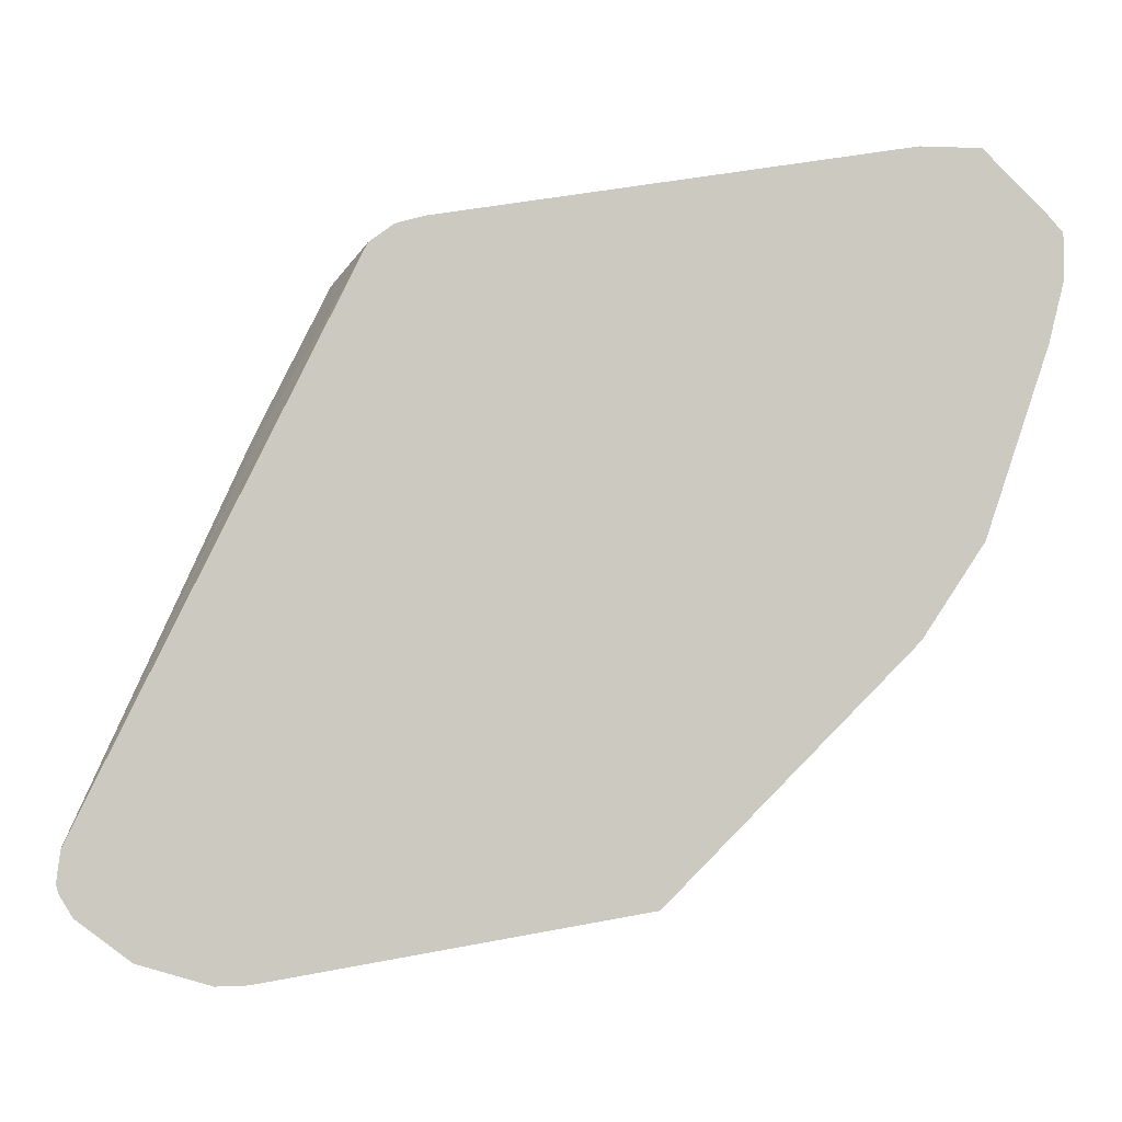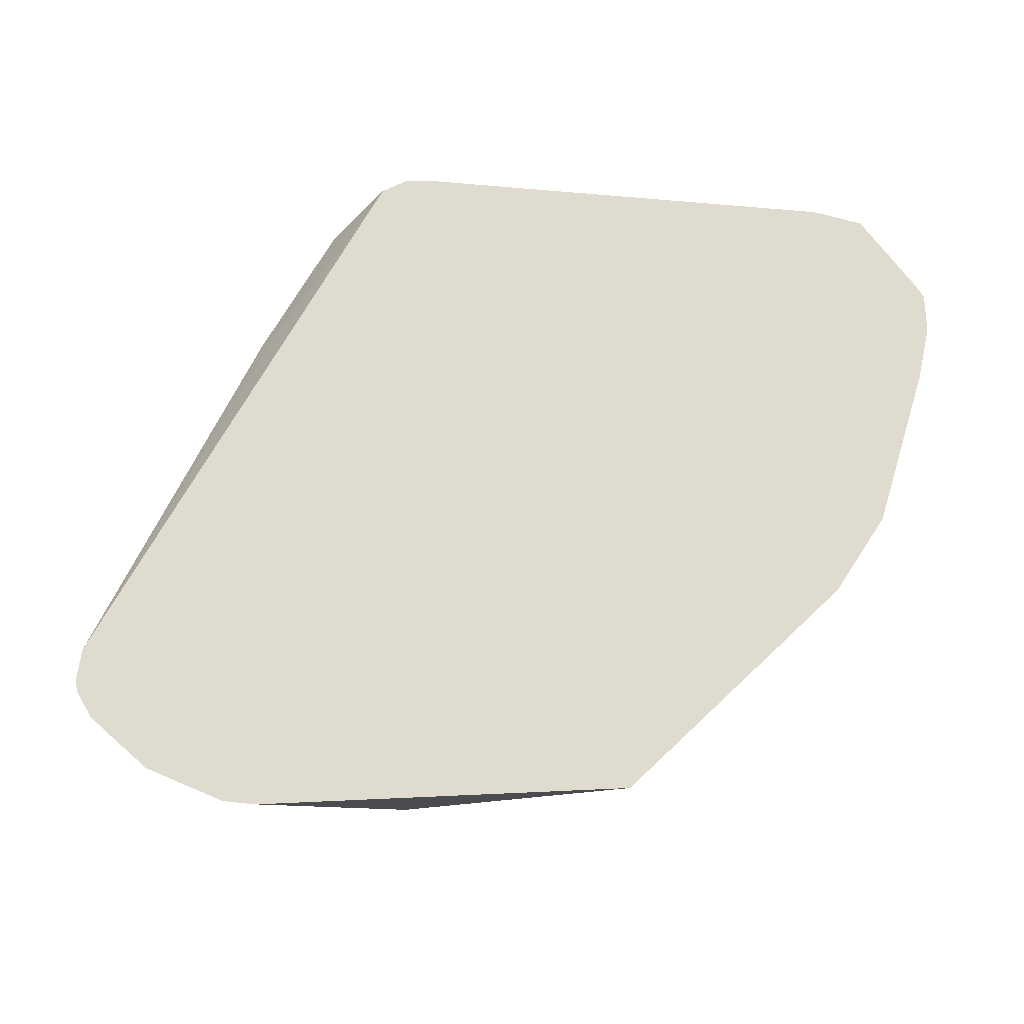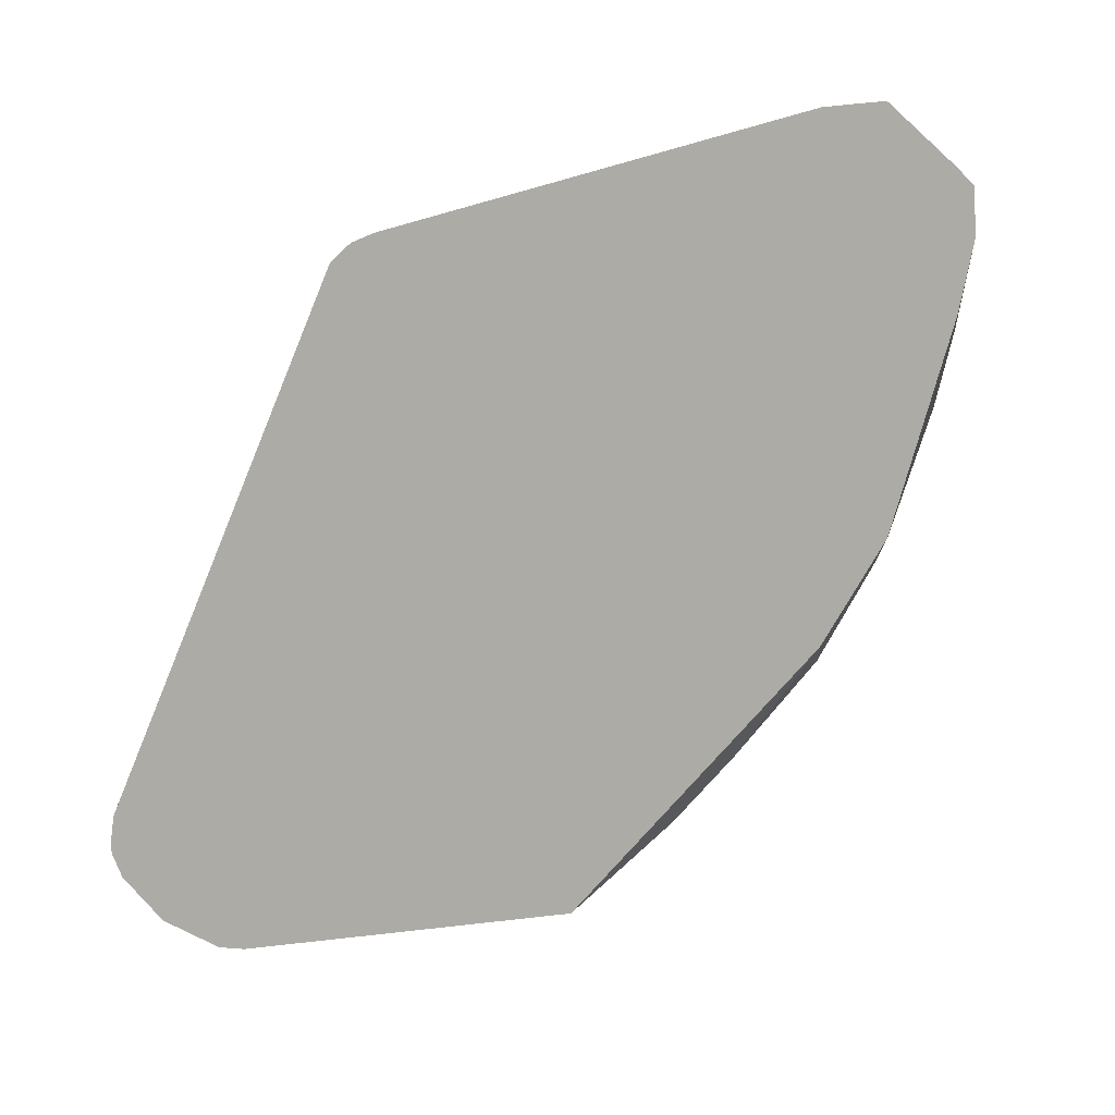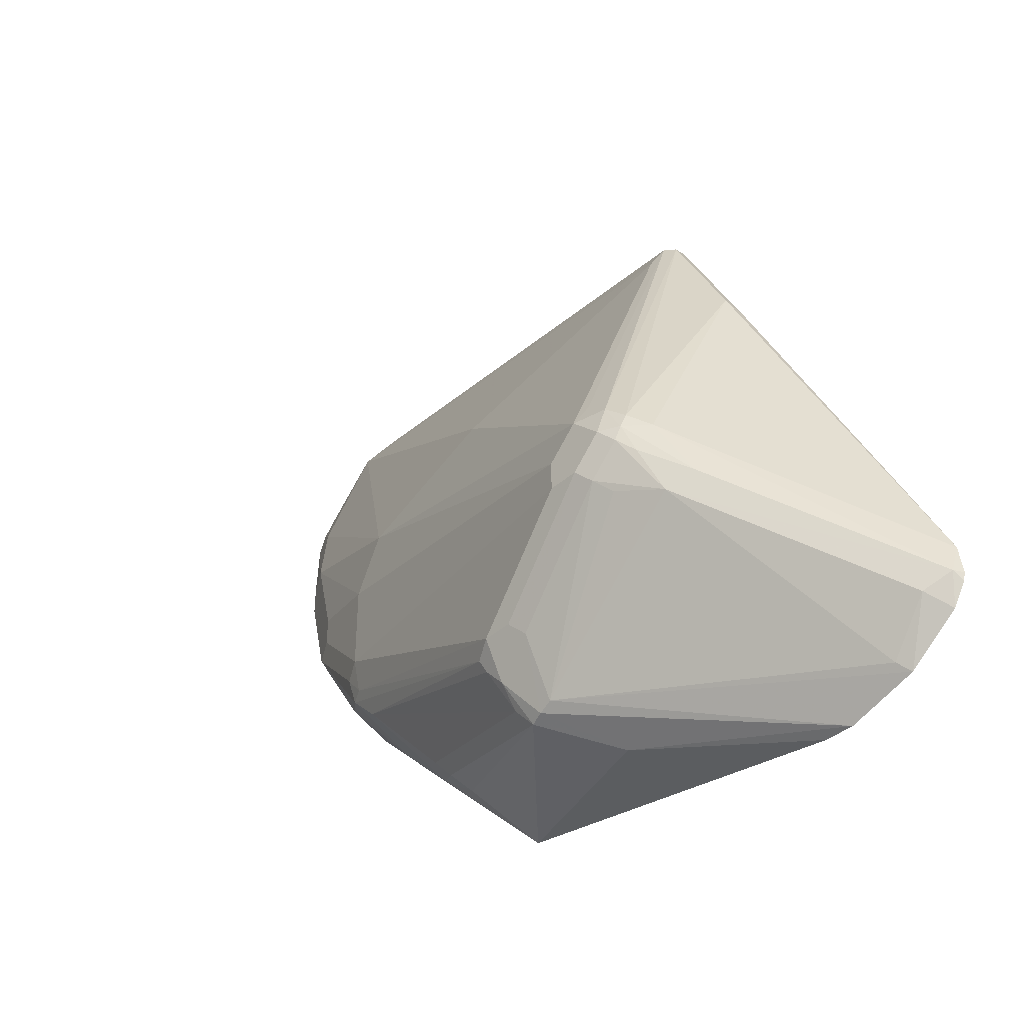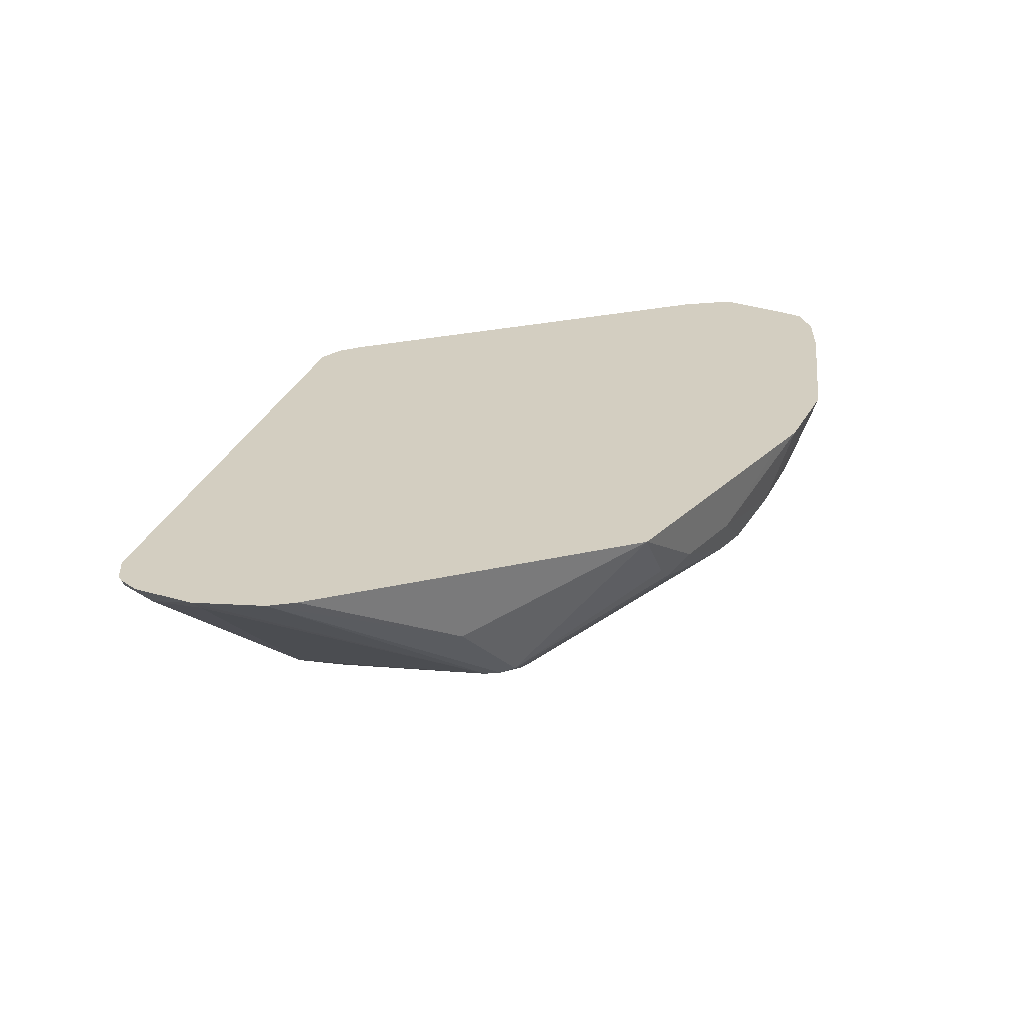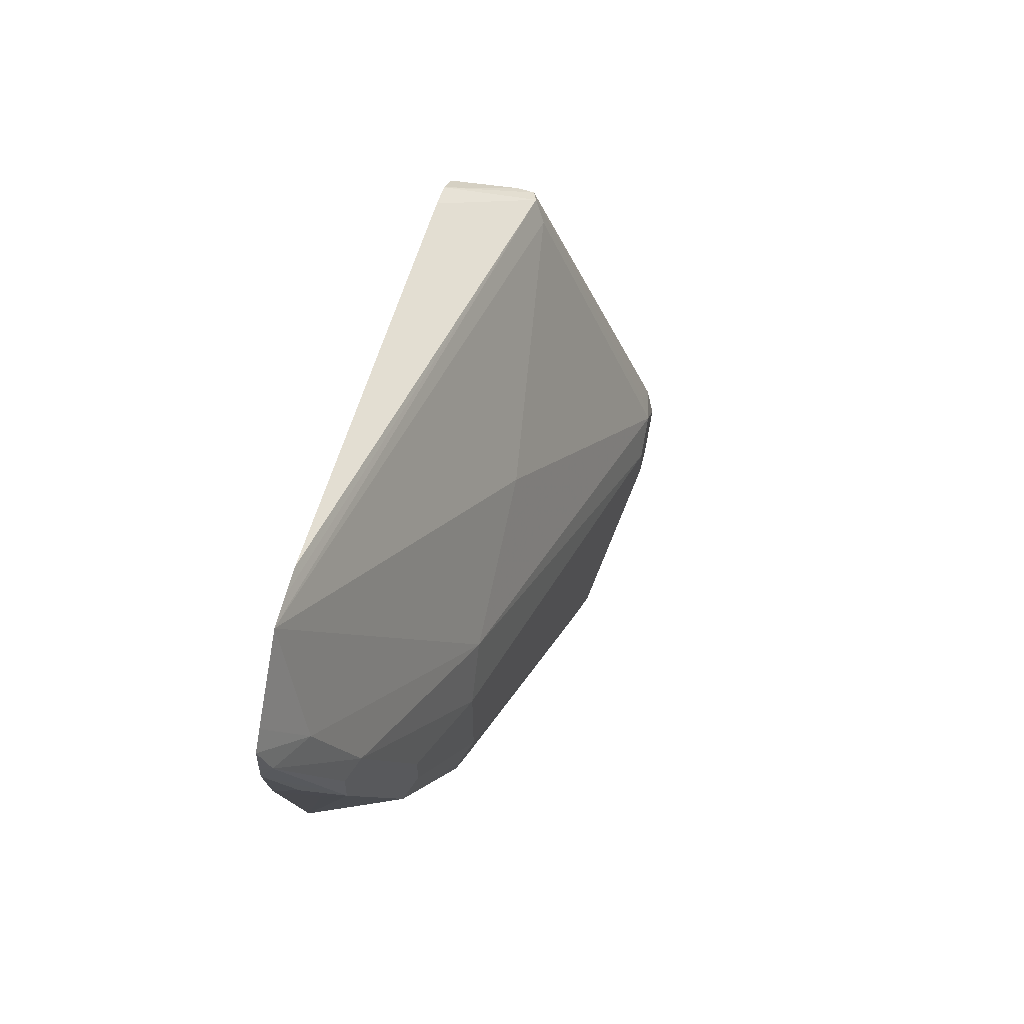
<metadata>
{"format":"obj","ext":"obj","renderer":"f3d","projection":"perspective","resolution":1024,"background":"white","views":[{"elev":-2.7,"azim":-7.3,"up":"+Y"},{"elev":-24.7,"azim":-23.1,"up":"+Y"},{"elev":-0.1,"azim":30.2,"up":"+Y"},{"elev":-40.3,"azim":-133.1,"up":"+Y"},{"elev":25.3,"azim":-11.6,"up":"+Z"},{"elev":58.4,"azim":103.5,"up":"+Y"}]}
</metadata>
<code>
v -0.6103 -0.5644 -0.4274
v -0.5951 -0.564 -0.4274
v -0.6453 -0.5538 -0.4274
v -0.4959 -0.5264 -0.4997
v -0.4883 -0.529 -0.4985
v -0.5112 -0.5455 -0.4654
v -0.412 -0.5335 -0.4274
v -0.6713 -0.534 -0.4274
v -0.6637 -0.5264 -0.4387
v -0.6409 -0.5493 -0.433
v -0.5569 -0.4501 -0.5303
v -0.4959 -0.4959 -0.515
v -0.5875 -0.4654 -0.515
v -0.5646 -0.4578 -0.5245
v -0.473 -0.5086 -0.5086
v -0.4807 -0.5303 -0.4959
v -0.3968 -0.5093 -0.4578
v -0.3764 -0.4934 -0.4578
v -0.3459 -0.4629 -0.4578
v -0.351 -0.4725 -0.4274
v -0.6779 -0.5231 -0.4274
v -0.6765 -0.5188 -0.4324
v -0.5493 -0.4425 -0.5341
v -0.5722 -0.4349 -0.5303
v -0.4883 -0.4883 -0.5188
v -0.473 -0.4883 -0.5188
v -0.6002 -0.4578 -0.5086
v -0.5798 -0.4425 -0.5245
v -0.4654 -0.4997 -0.5112
v -0.473 -0.5207 -0.4997
v -0.3891 -0.4997 -0.4654
v -0.3815 -0.4902 -0.4692
v -0.3434 -0.4463 -0.4807
v -0.3281 -0.4311 -0.4807
v -0.309 -0.4196 -0.4654
v -0.2904 -0.4119 -0.4274
v -0.3057 -0.4272 -0.4274
v -0.679 -0.5188 -0.4274
v -0.6771 -0.5039 -0.4274
v -0.5856 -0.4272 -0.5188
v -0.5341 -0.4425 -0.5341
v -0.5646 -0.4272 -0.5341
v -0.5747 -0.4272 -0.529
v -0.3357 -0.412 -0.4883
v -0.3357 -0.4291 -0.4845
v -0.4628 -0.4934 -0.5137
v -0.3256 -0.4171 -0.4832
v -0.2798 -0.3713 -0.468
v -0.2823 -0.3777 -0.4654
v -0.2848 -0.3865 -0.4578
v -0.2599 -0.3662 -0.4274
v -0.677 -0.5034 -0.4274
v -0.5913 -0.3129 -0.4654
v -0.576 -0.4196 -0.5264
v -0.5341 -0.4272 -0.5341
v -0.5665 -0.412 -0.5303
v -0.5493 -0.412 -0.5341
v -0.3357 -0.3663 -0.4883
v -0.29 -0.3663 -0.473
v -0.2493 -0.3103 -0.4527
v -0.2442 -0.3052 -0.4425
v -0.229 -0.2748 -0.4274
v -0.59 -0.3154 -0.4476
v -0.5951 -0.3205 -0.4578
v -0.5492 -0.244 -0.4274
v -0.59 -0.3103 -0.4578
v -0.576 -0.2823 -0.4654
v -0.5608 -0.2518 -0.4654
v -0.351 -0.3357 -0.4883
v -0.5544 -0.2493 -0.468
v -0.5544 -0.4018 -0.529
v -0.5493 -0.2594 -0.473
v -0.4273 -0.3052 -0.4883
v -0.2594 -0.2899 -0.4578
v -0.29 -0.351 -0.473
v -0.2493 -0.295 -0.4527
v -0.2238 -0.2391 -0.4324
v -0.2213 -0.244 -0.4274
v -0.234 -0.2798 -0.4374
v -0.5595 -0.2543 -0.4476
v -0.5442 -0.234 -0.4274
v -0.5595 -0.2493 -0.4578
v -0.5322 -0.2252 -0.4274
v -0.26 -0.1837 -0.4274
v -0.2442 -0.2442 -0.4425
v -0.5187 -0.2214 -0.4274
v -0.2899 -0.1836 -0.4274
v -0.2751 -0.1836 -0.4274
v -0.2215 -0.2222 -0.4274
v -0.2213 -0.2366 -0.4274
v -0.5442 -0.234 -0.4274
v -0.2292 -0.2139 -0.4274
v -0.2288 -0.2143 -0.4274
f 44 48 47
f 44 47 45
f 48 59 75
f 48 75 74
f 44 59 48
f 48 74 76
f 48 76 60
f 48 60 51
f 48 51 49
f 53 66 67
f 51 60 61
f 51 61 62
f 52 63 64
f 52 64 53
f 52 65 63
f 53 67 54
f 54 67 68
f 44 75 59
f 53 64 66
f 49 51 50
f 44 58 75
f 34 45 47
f 42 56 57
f 29 33 30
f 54 68 56
f 30 33 32
f 30 32 31
f 33 46 34
f 34 47 48
f 34 48 35
f 34 46 45
f 35 48 49
f 35 49 50
f 35 50 51
f 35 51 36
f 39 52 40
f 40 53 54
f 40 54 43
f 40 52 53
f 41 55 58
f 41 58 44
f 42 43 56
f 43 54 56
f 55 57 69
f 77 90 78
f 56 68 70
f 69 84 85
f 69 85 74
f 70 83 86
f 70 86 87
f 70 87 88
f 70 88 84
f 70 84 72
f 72 84 73
f 74 85 77
f 74 77 76
f 77 89 90
f 77 85 89
f 80 81 82
f 81 91 82
f 82 91 83
f 84 92 85
f 85 92 93
f 85 93 89
f 29 46 33
f 69 73 84
f 68 83 70
f 68 82 83
f 67 82 68
f 56 70 71
f 56 71 57
f 57 71 70
f 57 70 72
f 57 72 73
f 57 73 69
f 58 69 74
f 58 74 75
f 60 76 77
f 55 69 58
f 60 77 78
f 60 79 61
f 61 79 62
f 62 79 78
f 63 66 64
f 63 65 80
f 63 80 66
f 65 81 80
f 66 80 82
f 66 82 67
f 60 78 79
f 27 43 28
f 23 26 25
f 26 41 44
f 1 21 8
f 1 8 3
f 1 3 4
f 1 4 5
f 1 5 6
f 1 6 2
f 2 6 7
f 3 8 9
f 3 9 10
f 3 10 4
f 4 11 12
f 4 12 5
f 4 10 13
f 4 13 14
f 4 14 11
f 5 12 15
f 5 15 16
f 5 16 6
f 6 16 7
f 1 38 21
f 7 16 17
f 1 39 38
f 1 65 52
f 27 40 43
f 1 2 7
f 1 7 20
f 1 20 37
f 1 37 36
f 1 36 51
f 1 51 62
f 1 62 78
f 1 78 90
f 1 90 89
f 1 89 93
f 1 93 92
f 1 92 84
f 1 84 88
f 1 87 86
f 1 86 83
f 1 83 91
f 1 91 81
f 1 81 65
f 1 52 39
f 7 17 18
f 1 88 87
f 7 19 20
f 19 33 34
f 19 34 35
f 19 35 36
f 19 36 37
f 19 37 20
f 21 38 22
f 22 38 39
f 22 39 40
f 22 40 27
f 23 41 26
f 23 42 57
f 23 57 55
f 23 55 41
f 24 28 43
f 24 43 42
f 26 44 45
f 26 45 46
f 7 18 19
f 26 46 29
f 18 33 19
f 18 32 33
f 23 24 42
f 17 31 18
f 8 22 9
f 8 21 22
f 18 31 32
f 9 22 13
f 9 13 10
f 11 23 12
f 11 14 13
f 11 24 23
f 12 25 26
f 12 26 15
f 11 13 24
f 13 22 27
f 13 27 28
f 16 31 17
f 13 28 24
f 15 26 29
f 15 29 30
f 12 23 25
f 16 30 31
f 15 30 16

</code>
